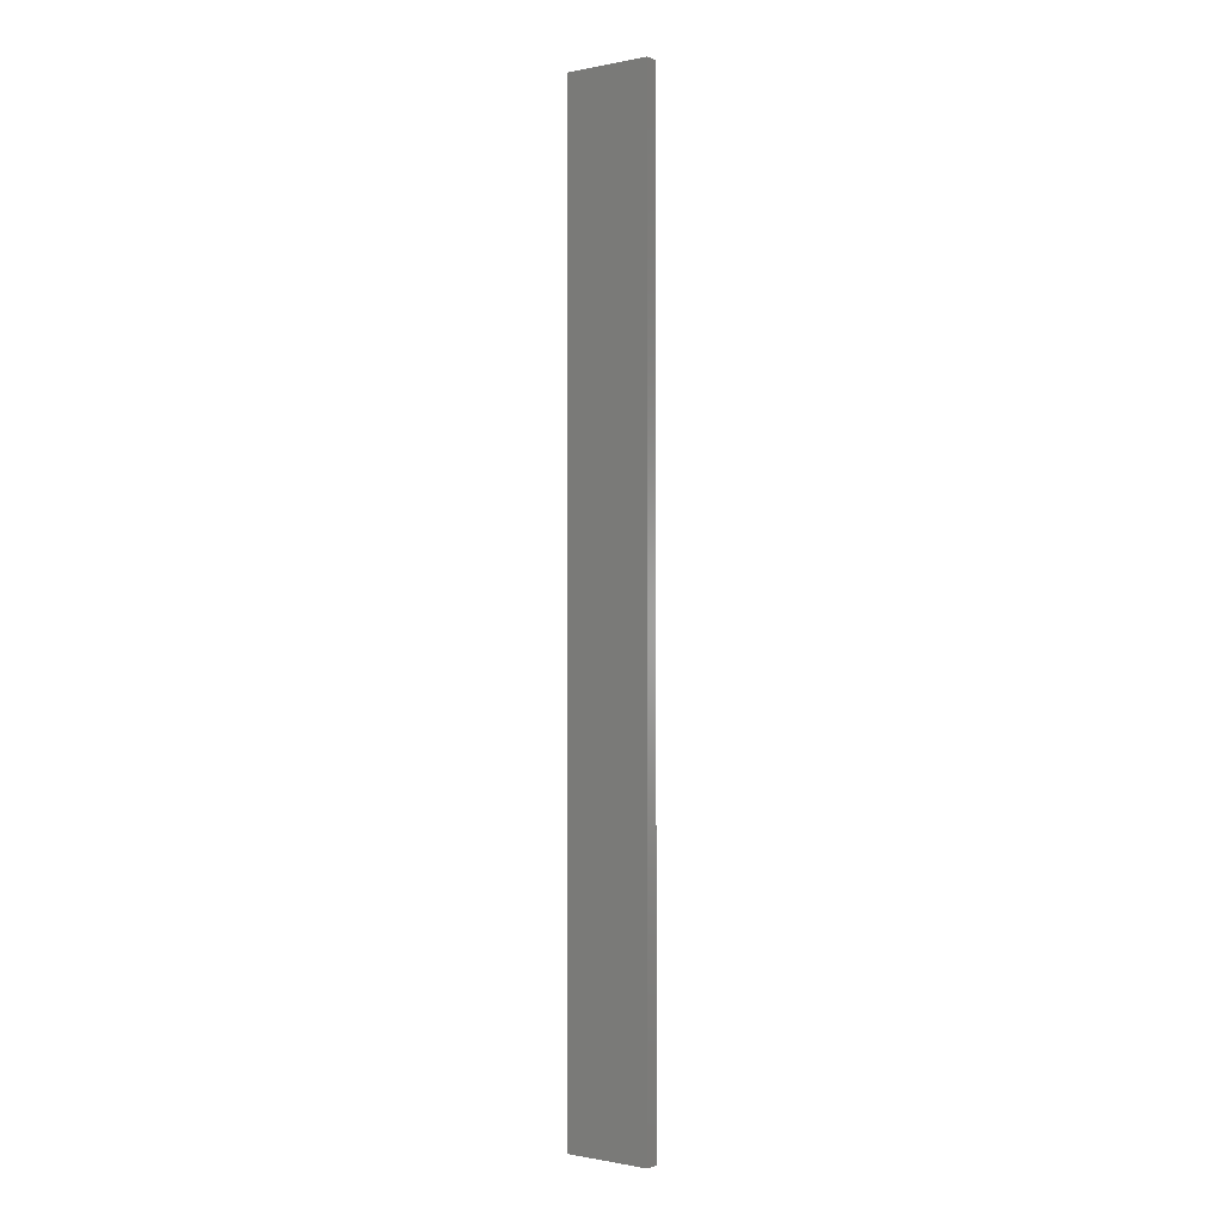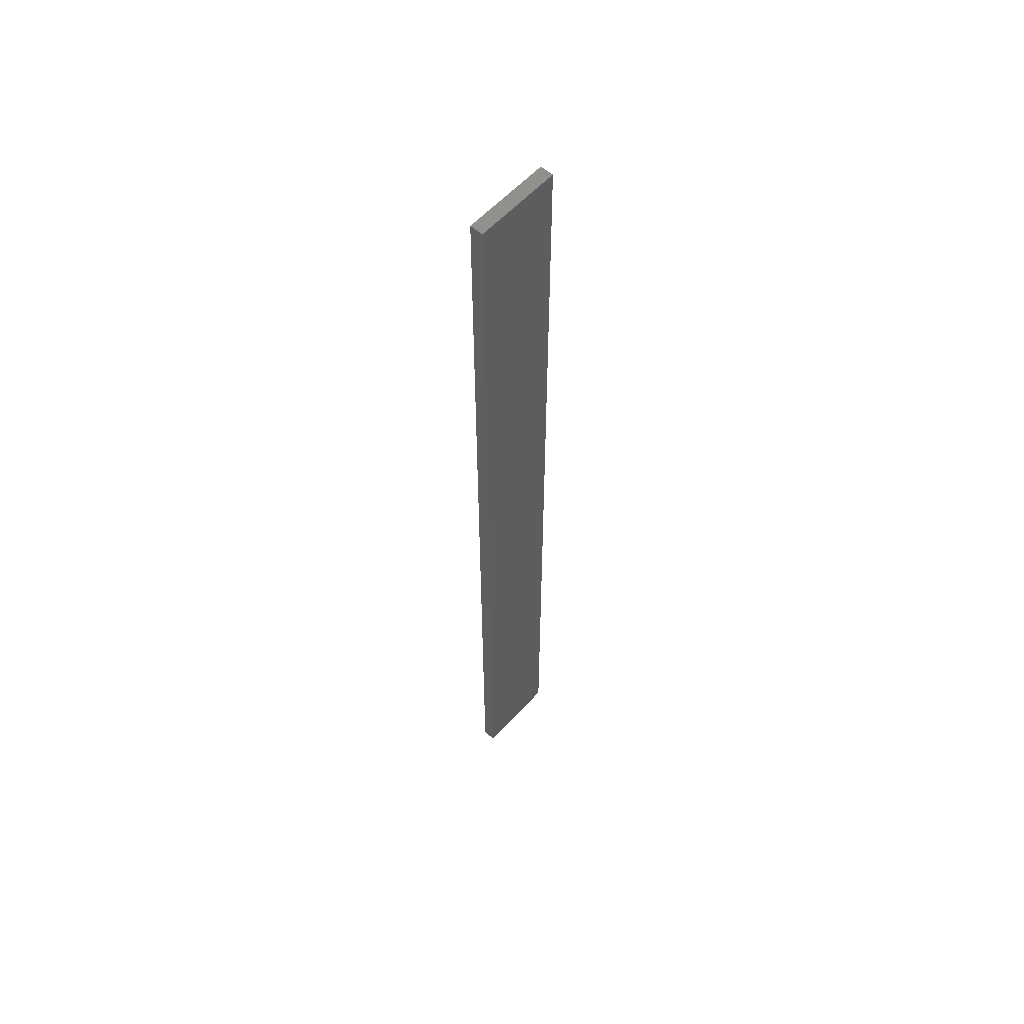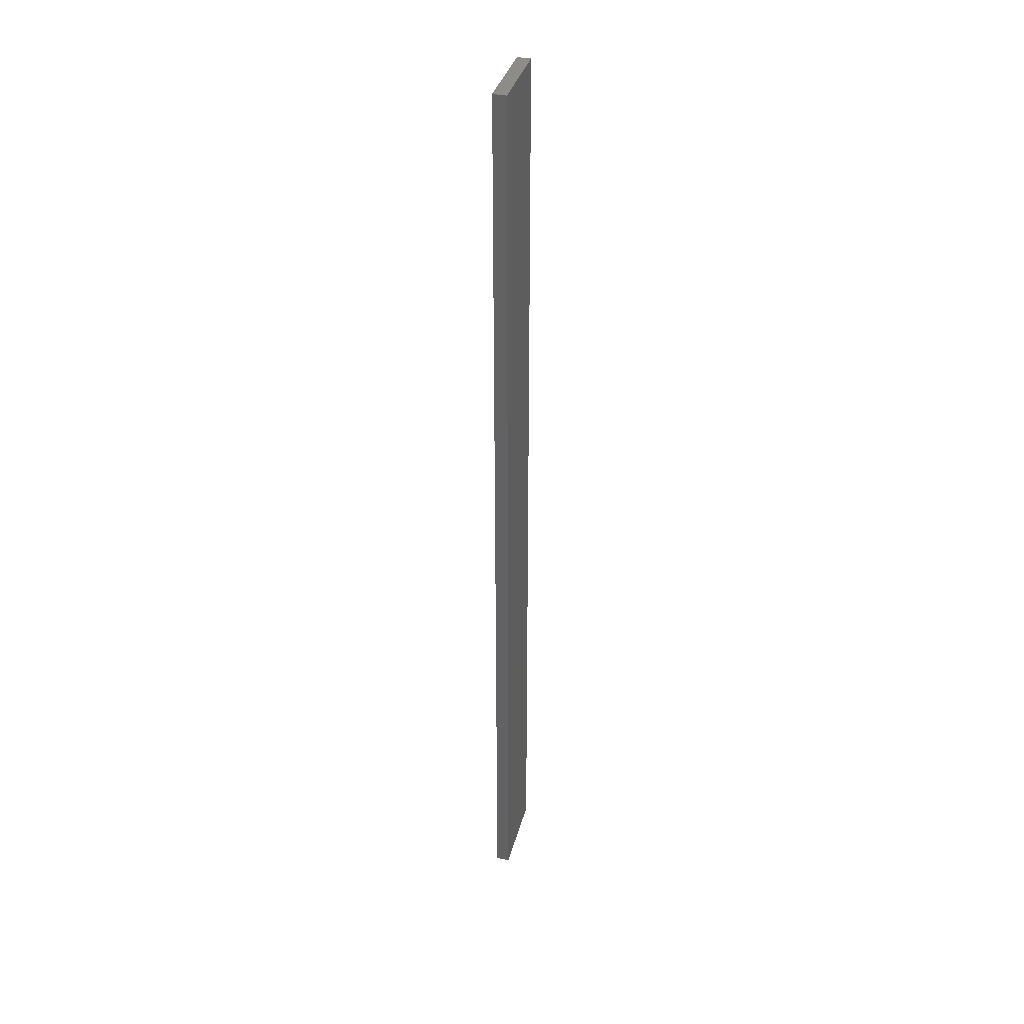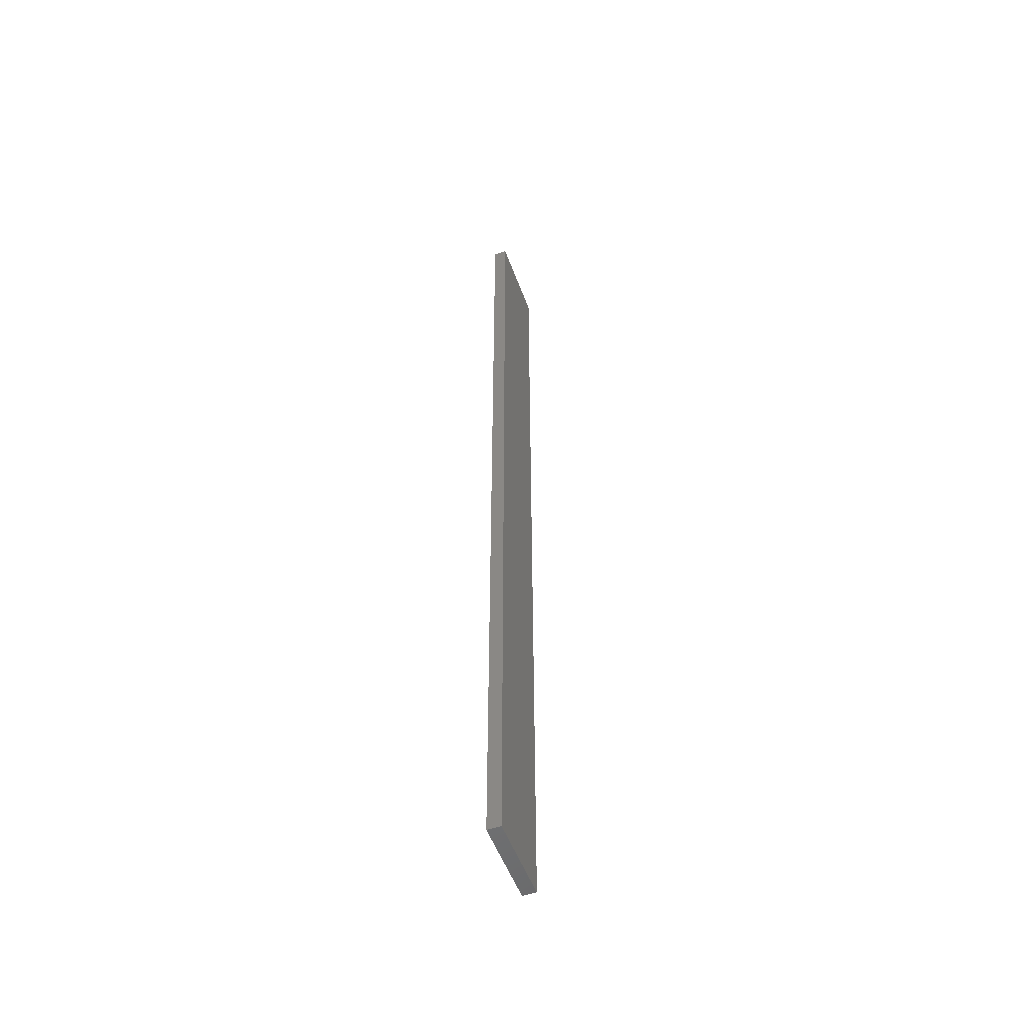
<metadata>
{"format":"stl","ext":"stl","renderer":"f3d","projection":"perspective","resolution":1024,"background":"white","views":[{"elev":-0.6,"azim":36.4,"up":"+Z"},{"elev":57.8,"azim":131.5,"up":"+Z"},{"elev":36.1,"azim":104.3,"up":"+Z"},{"elev":-52.6,"azim":-70.3,"up":"+Z"}]}
</metadata>
<code>
# stl→obj: 16 verts, 28 faces
v -0.1897 4.301 -255.8
v -0.08141 4.3 -255.8
v -0.08141 4.3 -259.4
v -0.1897 4.301 -259.4
v -0.2981 4.301 -255.8
v -0.2981 4.301 -259.4
v -0.4064 4.301 -255.8
v -0.4064 4.301 -259.4
v -0.4065 4.251 -259.4
v -0.4065 4.251 -255.8
v -0.08169 4.25 -259.4
v -0.08169 4.25 -255.8
v -0.19 4.251 -259.4
v -0.19 4.251 -255.8
v -0.2982 4.251 -255.8
v -0.2982 4.251 -259.4
f 1 2 3
f 1 3 4
f 5 4 6
f 5 1 4
f 7 6 8
f 7 5 6
f 7 9 10
f 8 9 7
f 11 12 13
f 12 14 13
f 13 15 16
f 14 15 13
f 16 10 9
f 15 10 16
f 12 3 2
f 11 3 12
f 16 9 8
f 6 16 8
f 13 16 6
f 4 13 6
f 11 13 4
f 3 11 4
f 10 15 7
f 15 5 7
f 15 14 5
f 14 1 5
f 14 12 1
f 12 2 1

</code>
